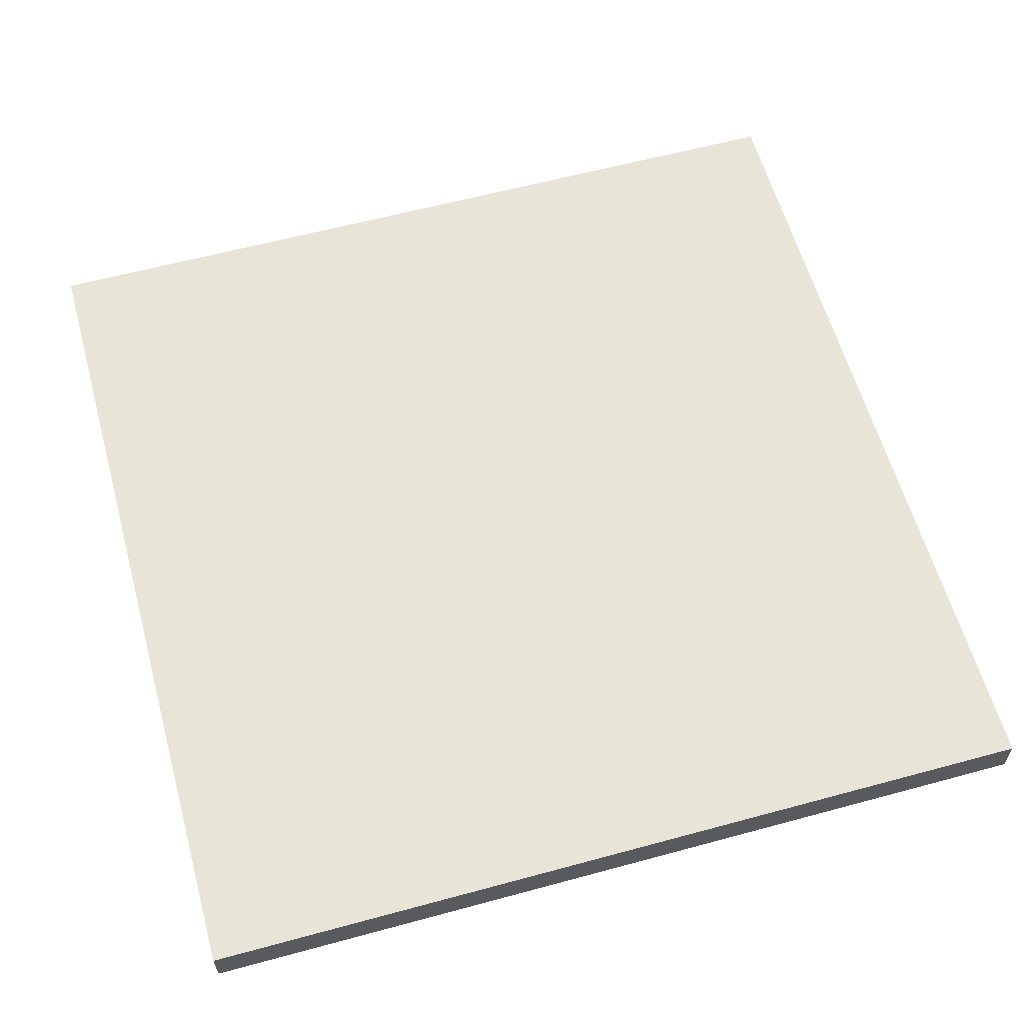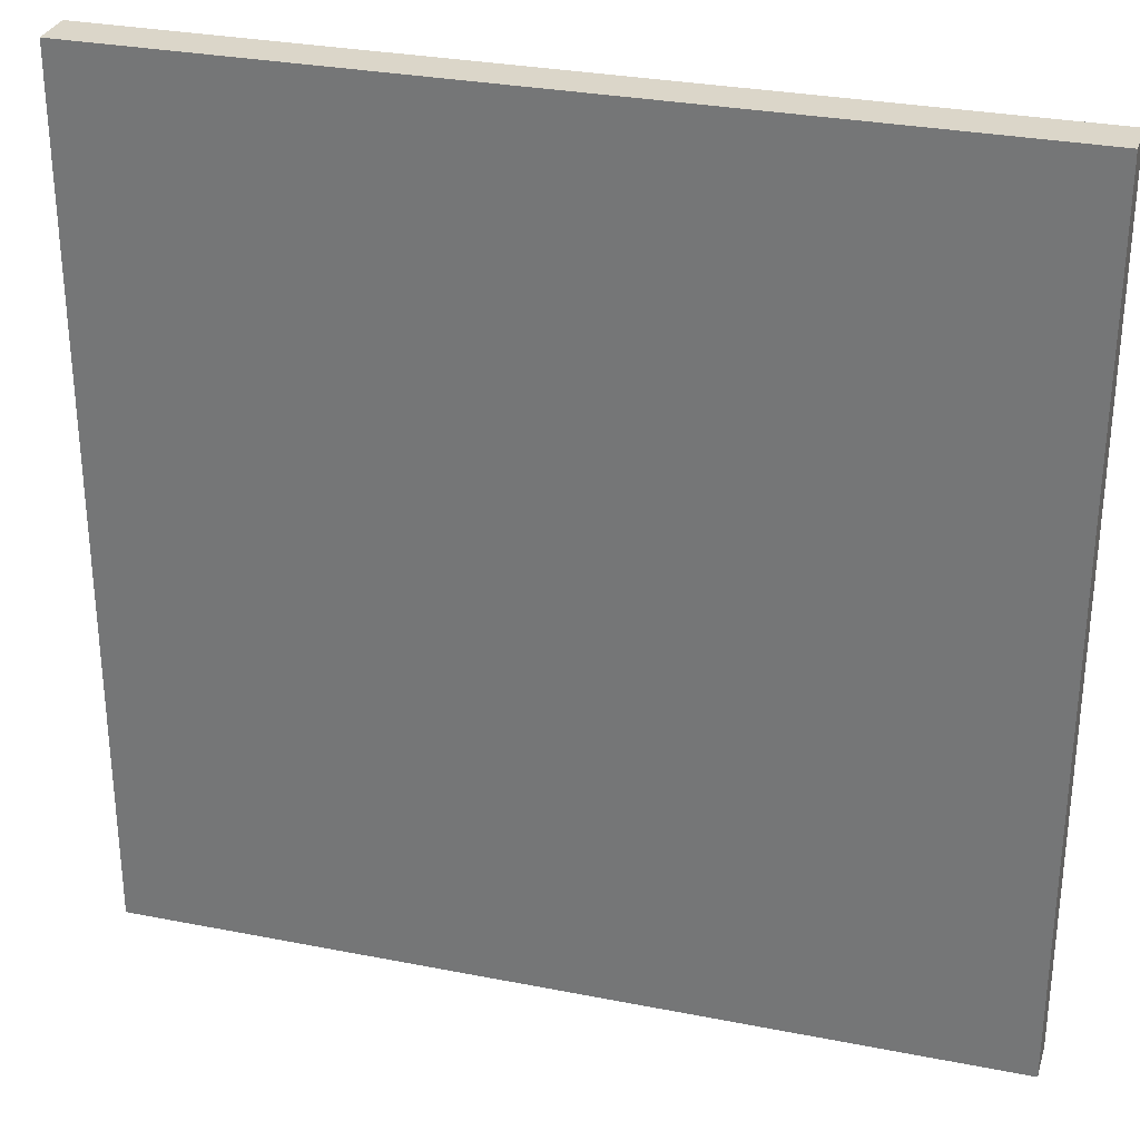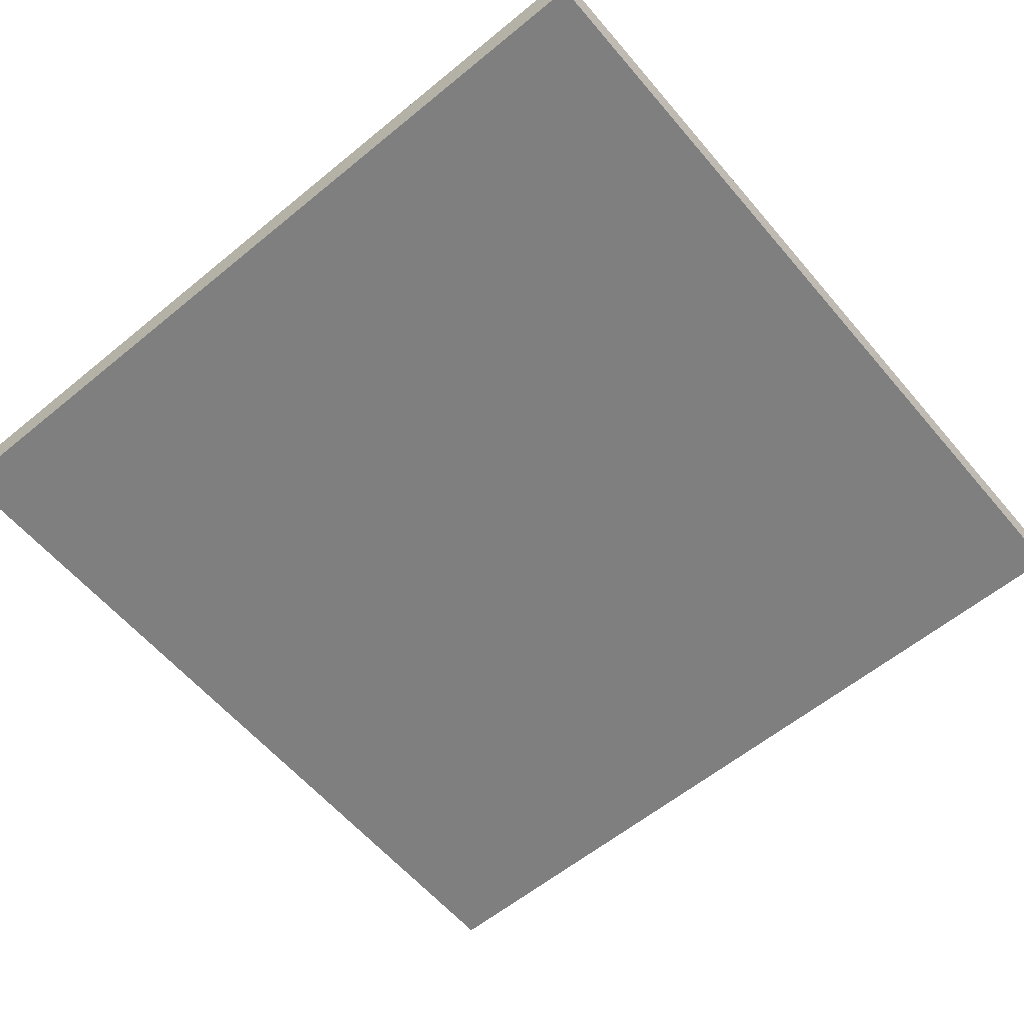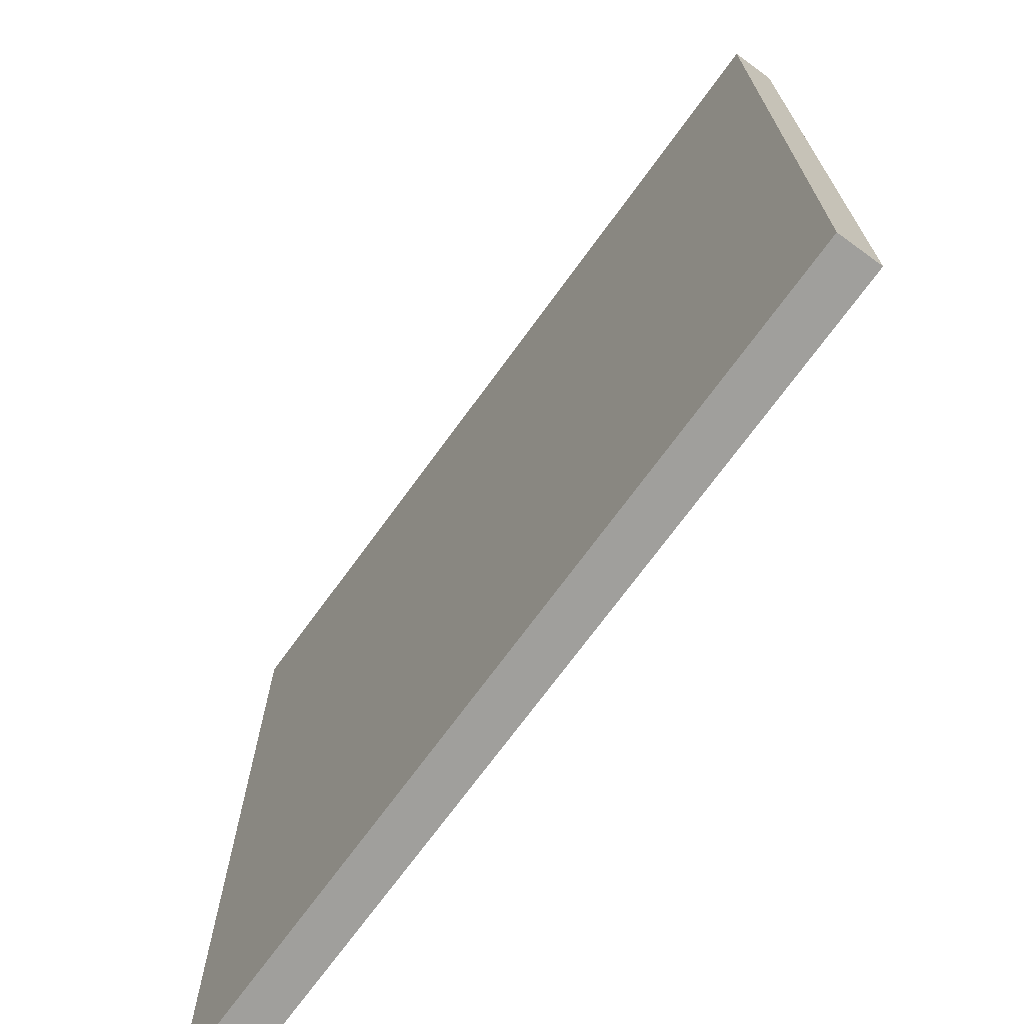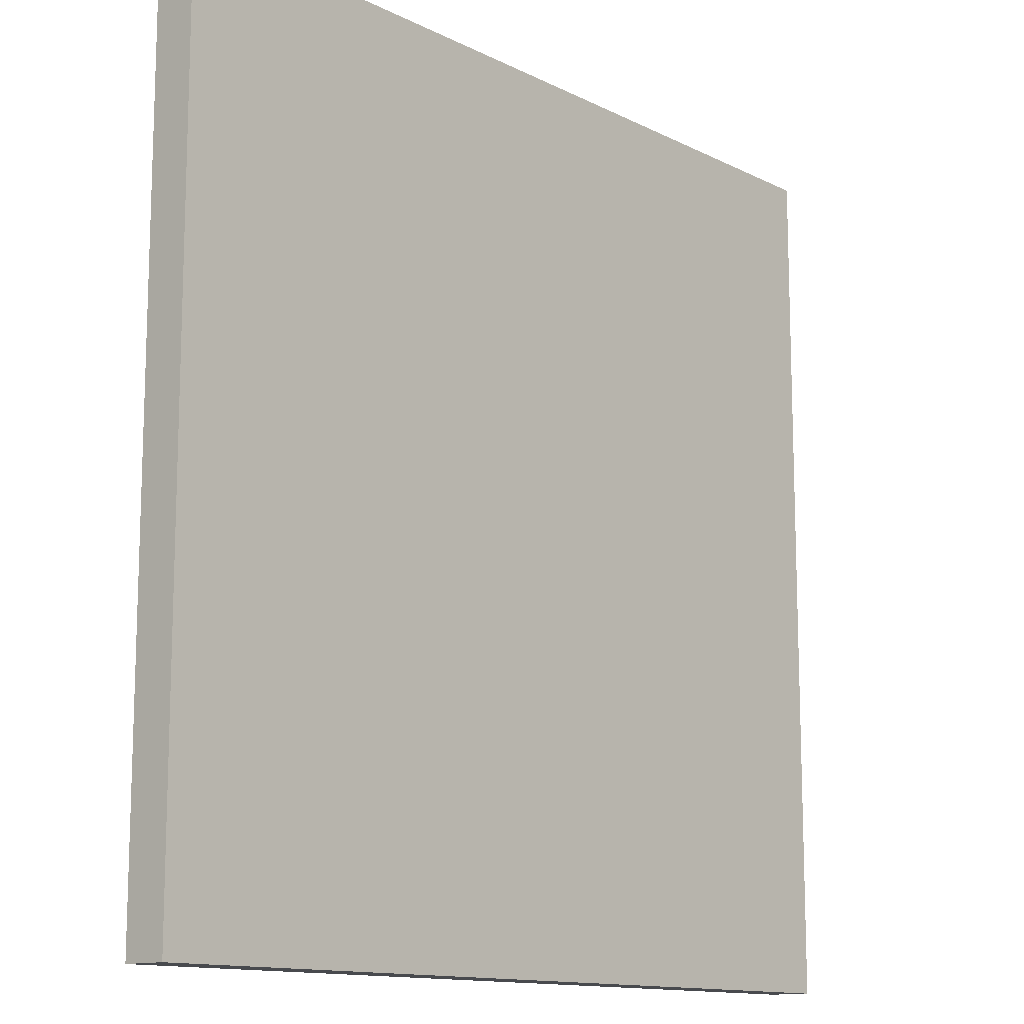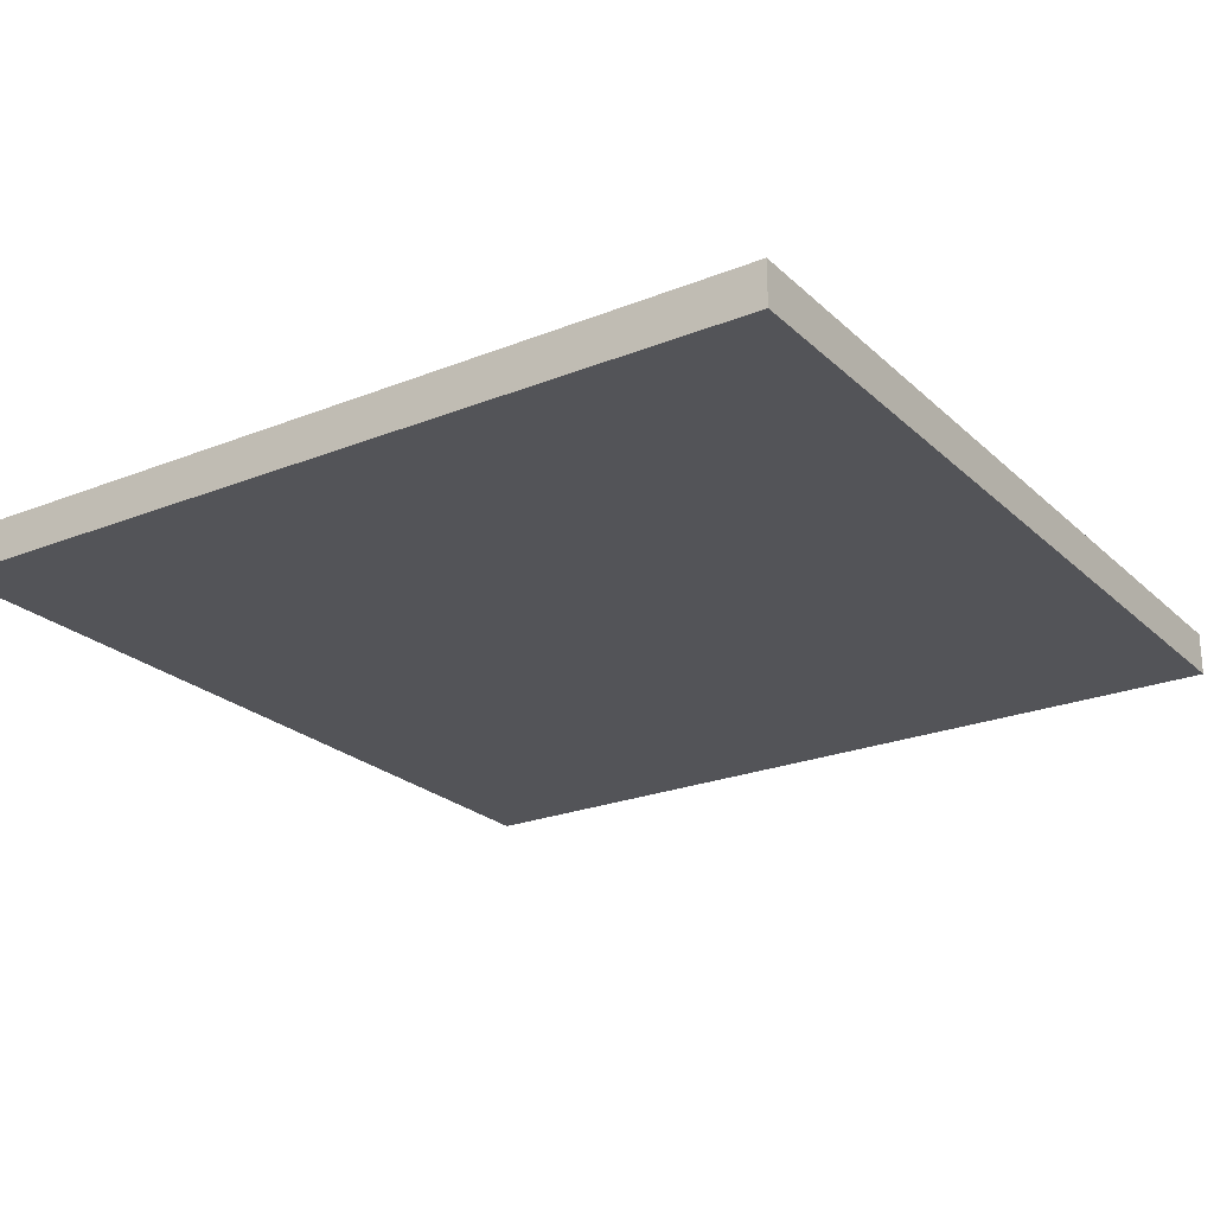
<metadata>
{"format":"obj","ext":"obj","renderer":"f3d","projection":"perspective","resolution":1024,"background":"white","views":[{"elev":60.5,"azim":74.5,"up":"+Y"},{"elev":30.1,"azim":16.0,"up":"+Z"},{"elev":-59.7,"azim":-139.9,"up":"+Y"},{"elev":-71.2,"azim":-126.0,"up":"+Z"},{"elev":-12.9,"azim":-48.8,"up":"+Z"},{"elev":-23.6,"azim":-56.2,"up":"+Y"}]}
</metadata>
<code>
g FloorTileChecker1
v -30 0 30
v -30 0 -30
v -30 2 30
v -30 2 20
v -30 2 10
v -30 2 -0
v -30 2 -10
v -30 2 -20
v -30 2 -30
v -30 3 30
v -30 3 20
v -30 3 10
v -30 3 -0
v -30 3 -10
v -30 3 -20
v -30 3 -30
v 30 0 30
v 30 0 -30
v 30 2 30
v 30 2 20
v 30 2 10
v 30 2 -0
v 30 2 -10
v 30 2 -20
v 30 2 -30
v 30 3 30
v 30 3 20
v 30 3 10
v 30 3 -0
v 30 3 -10
v 30 3 -20
v 30 3 -30
v -30 0 30
v -30 2 30
v -30 3 30
v -20 2 30
v -20 3 30
v -10 2 30
v -10 3 30
v 0 2 30
v 0 3 30
v 10 2 30
v 10 3 30
v 20 2 30
v 20 3 30
v 30 0 30
v 30 2 30
v 30 3 30
v -30 0 -30
v -30 2 -30
v -30 3 -30
v -20 0 -30
v -20 2 -30
v -20 3 -30
v -10 0 -30
v -10 2 -30
v -10 3 -30
v 0 2 -30
v 0 3 -30
v 10 2 -30
v 10 3 -30
v 20 2 -30
v 20 3 -30
v 30 0 -30
v 30 2 -30
v 30 3 -30
v -30 0 30
v 30 0 30
v -20 0 -20
v -10 0 -20
v -30 0 -30
v -20 0 -30
v -10 0 -30
v 30 0 -30
v -30 3 30
v -20 3 30
v -10 3 30
v 0 3 30
v 10 3 30
v 20 3 30
v 30 3 30
v -29 3 29
v -28 3 29
v -27 3 29
v -26 3 29
v 21 3 29
v 22 3 29
v -29 3 28
v -28 3 28
v -27 3 28
v -26 3 28
v -28 3 27
v -27 3 27
v 21 3 27
v 22 3 27
v -30 3 20
v -20 3 20
v -10 3 20
v 0 3 20
v 10 3 20
v 20 3 20
v 30 3 20
v -16 3 18
v -15 3 18
v -16 3 16
v -15 3 16
v 3 3 14
v 5 3 14
v 3 3 13
v 5 3 13
v -30 3 10
v -20 3 10
v -10 3 10
v 0 3 10
v 10 3 10
v 20 3 10
v 30 3 10
v 20 3 4
v 21 3 4
v 20 3 3
v 21 3 3
v 22 3 3
v -18 3 2
v -16 3 2
v 21 3 2
v 22 3 2
v -18 3 1
v -16 3 1
v -30 3 -0
v -20 3 -0
v -10 3 -0
v 0 3 -0
v 10 3 -0
v 20 3 -0
v 30 3 -0
v 4 3 -8
v 8 3 -8
v 4 3 -9
v 8 3 -9
v -30 3 -10
v -20 3 -10
v -10 3 -10
v -9 3 -10
v -8 3 -10
v 0 3 -10
v 10 3 -10
v 20 3 -10
v 30 3 -10
v -9 3 -11
v -8 3 -11
v -28 3 -12
v -22 3 -12
v -28 3 -13
v -22 3 -13
v -22 3 -17
v -21 3 -17
v -22 3 -18
v -21 3 -18
v -30 3 -20
v -20 3 -20
v -10 3 -20
v 0 3 -20
v 10 3 -20
v 20 3 -20
v 30 3 -20
v -4 3 -25
v -3 3 -25
v -5 3 -27
v -4 3 -27
v -3 3 -27
v -5 3 -28
v -4 3 -28
v 5 3 -28
v 7 3 -28
v 21 3 -28
v 22 3 -28
v 5 3 -29
v 7 3 -29
v 21 3 -29
v 22 3 -29
v -30 3 -30
v -20 3 -30
v -10 3 -30
v 0 3 -30
v 10 3 -30
v 20 3 -30
v 30 3 -30
f 3 2 1
f 4 2 3
f 5 2 4
f 6 2 5
f 7 2 6
f 8 2 7
f 9 2 8
f 10 4 3
f 11 5 4
f 11 4 10
f 12 6 5
f 12 5 11
f 13 7 6
f 13 6 12
f 14 8 7
f 14 7 13
f 15 9 8
f 15 8 14
f 16 9 15
f 17 18 19
f 19 18 20
f 20 18 21
f 21 18 22
f 22 18 23
f 23 18 24
f 24 18 25
f 19 20 26
f 20 21 27
f 26 20 27
f 21 22 28
f 27 21 28
f 22 23 29
f 28 22 29
f 23 24 30
f 29 23 30
f 24 25 31
f 30 24 31
f 31 25 32
f 36 34 33
f 36 35 34
f 37 35 36
f 38 36 33
f 38 37 36
f 39 37 38
f 40 38 33
f 40 39 38
f 41 39 40
f 42 40 33
f 42 41 40
f 43 41 42
f 44 42 33
f 44 43 42
f 45 43 44
f 46 44 33
f 47 45 44
f 47 44 46
f 48 45 47
f 49 50 52
f 50 51 53
f 52 50 53
f 53 51 54
f 52 53 55
f 53 54 55
f 55 54 56
f 56 54 57
f 55 56 58
f 56 57 58
f 58 57 59
f 55 58 60
f 58 59 60
f 60 59 61
f 55 60 62
f 60 61 62
f 62 61 63
f 55 62 64
f 62 63 65
f 64 62 65
f 65 63 66
f 69 68 67
f 70 68 69
f 71 69 67
f 72 70 69
f 72 69 71
f 73 68 70
f 73 70 72
f 74 68 73
f 75 76 82
f 82 76 83
f 83 76 84
f 84 76 85
f 80 81 86
f 86 81 87
f 75 82 88
f 82 83 88
f 83 84 89
f 88 83 89
f 84 85 90
f 89 84 90
f 85 76 91
f 90 85 91
f 89 90 92
f 88 89 92
f 90 91 93
f 92 90 93
f 86 87 94
f 80 86 94
f 87 81 95
f 94 87 95
f 75 88 96
f 88 92 96
f 92 93 96
f 91 76 97
f 96 93 97
f 76 77 97
f 93 91 97
f 77 78 98
f 97 77 98
f 78 79 99
f 98 78 99
f 79 80 100
f 99 79 100
f 94 95 101
f 100 80 101
f 80 94 101
f 95 81 102
f 101 95 102
f 97 98 103
f 103 98 104
f 97 103 105
f 103 104 105
f 104 98 106
f 105 104 106
f 99 100 107
f 107 100 108
f 99 107 109
f 107 108 109
f 108 100 110
f 109 108 110
f 96 97 111
f 97 105 112
f 111 97 112
f 105 106 112
f 106 98 113
f 112 106 113
f 98 99 113
f 99 109 114
f 113 99 114
f 109 110 114
f 110 100 115
f 114 110 115
f 100 101 115
f 101 102 116
f 115 101 116
f 116 102 117
f 115 116 118
f 116 117 118
f 118 117 119
f 115 118 120
f 118 119 120
f 119 117 121
f 120 119 121
f 121 117 122
f 112 113 123
f 123 113 124
f 120 121 125
f 121 122 125
f 122 117 126
f 125 122 126
f 123 124 127
f 112 123 127
f 124 113 128
f 127 124 128
f 111 112 129
f 112 127 130
f 129 112 130
f 127 128 130
f 128 113 131
f 130 128 131
f 113 114 131
f 114 115 132
f 131 114 132
f 115 120 133
f 132 115 133
f 125 126 134
f 133 120 134
f 120 125 134
f 126 117 135
f 134 126 135
f 132 133 136
f 136 133 137
f 132 136 138
f 136 137 138
f 137 133 139
f 138 137 139
f 129 130 140
f 130 131 141
f 140 130 141
f 131 132 142
f 141 131 142
f 142 132 143
f 143 132 144
f 132 138 145
f 144 132 145
f 138 139 145
f 139 133 146
f 145 139 146
f 133 134 146
f 134 135 147
f 146 134 147
f 147 135 148
f 143 144 149
f 142 143 149
f 144 145 150
f 149 144 150
f 140 141 151
f 151 141 152
f 140 151 153
f 151 152 153
f 152 141 154
f 153 152 154
f 153 154 155
f 154 141 155
f 155 141 156
f 153 155 157
f 155 156 157
f 156 141 158
f 157 156 158
f 140 153 159
f 153 157 159
f 157 158 159
f 141 142 160
f 159 158 160
f 158 141 160
f 142 149 161
f 160 142 161
f 149 150 161
f 150 145 162
f 161 150 162
f 145 146 162
f 146 147 163
f 162 146 163
f 147 148 164
f 163 147 164
f 164 148 165
f 161 162 166
f 166 162 167
f 161 166 168
f 166 167 169
f 168 166 169
f 167 162 170
f 169 167 170
f 168 169 171
f 161 168 171
f 169 170 172
f 171 169 172
f 162 163 173
f 173 163 174
f 164 165 175
f 175 165 176
f 162 173 177
f 173 174 177
f 174 163 178
f 177 174 178
f 175 176 179
f 164 175 179
f 176 165 180
f 179 176 180
f 159 160 181
f 160 161 182
f 181 160 182
f 161 171 183
f 182 161 183
f 171 172 183
f 172 170 184
f 183 172 184
f 162 177 184
f 177 178 184
f 170 162 184
f 163 164 185
f 184 178 185
f 178 163 185
f 179 180 186
f 185 164 186
f 164 179 186
f 180 165 187
f 186 180 187

</code>
